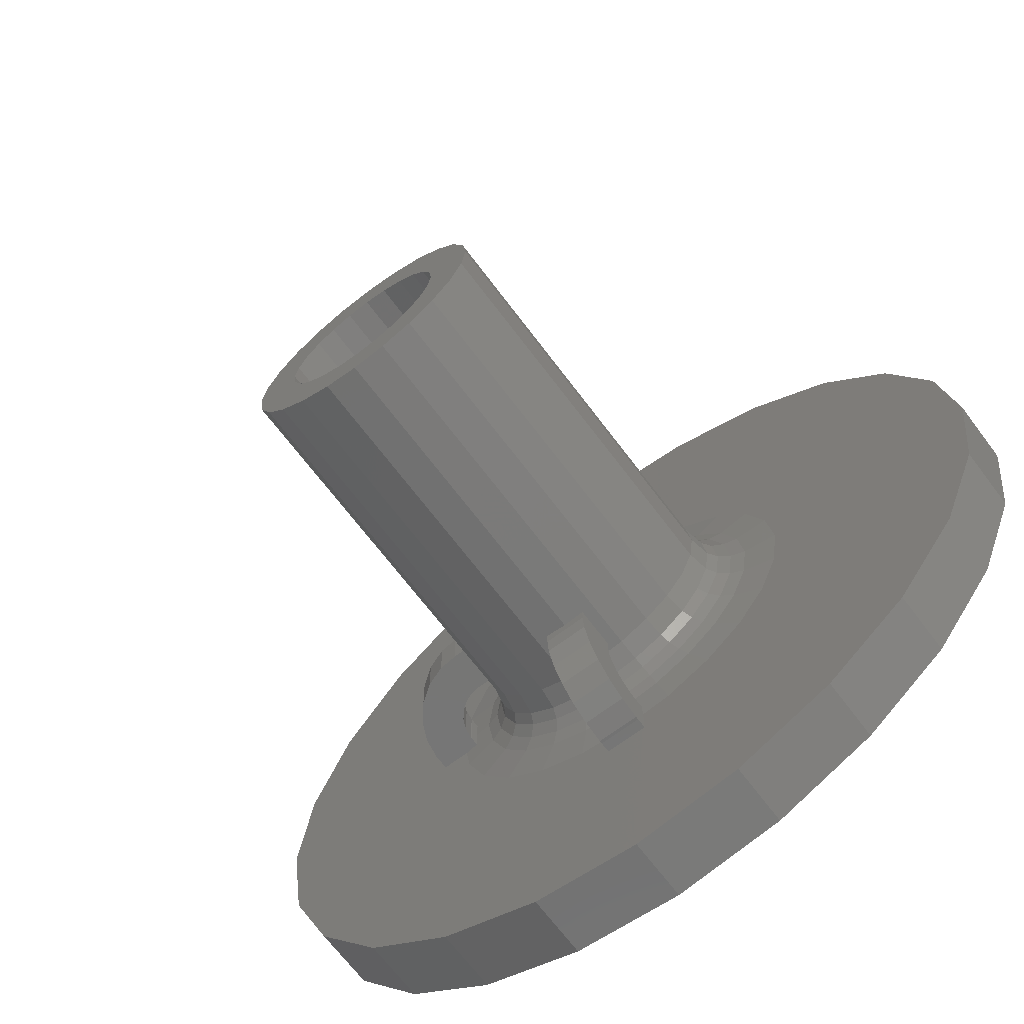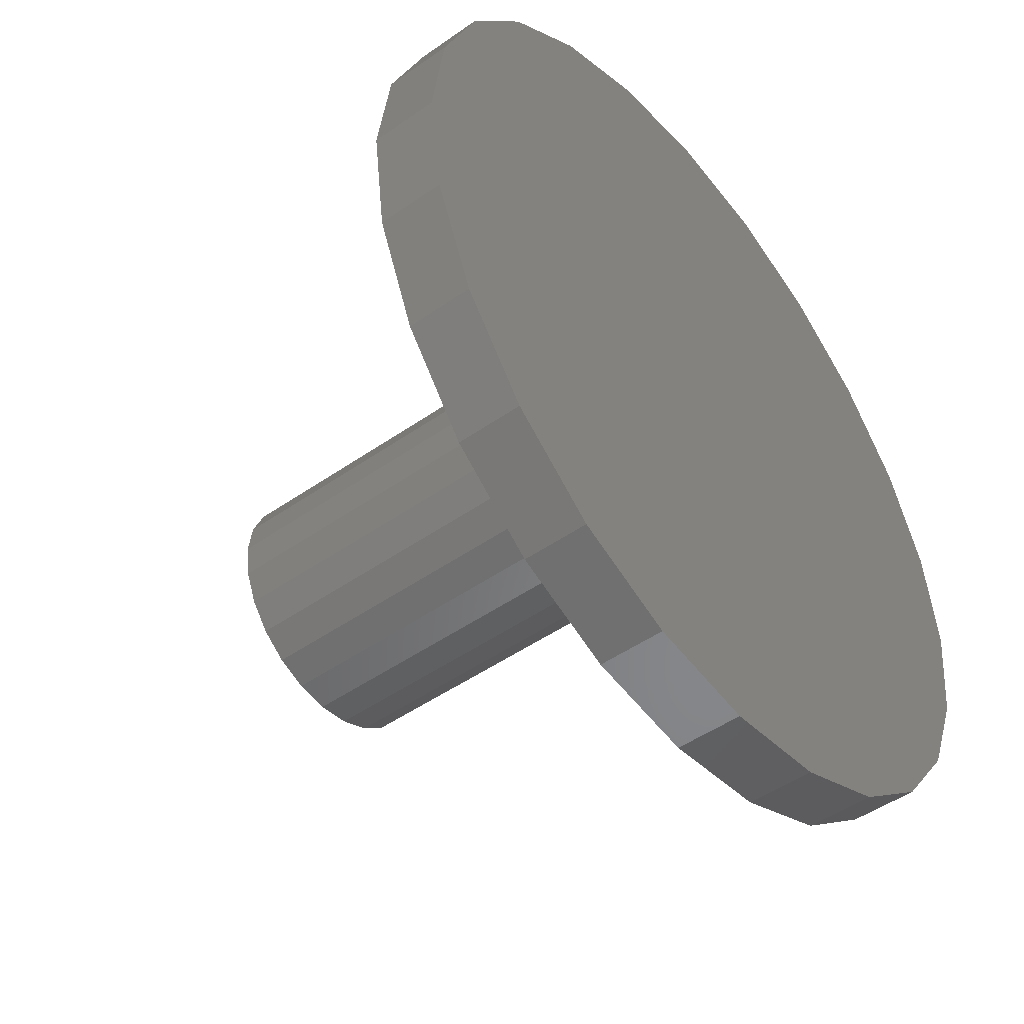
<metadata>
{"format":"stl","ext":"stl","renderer":"f3d","projection":"perspective","resolution":1024,"background":"white","views":[{"elev":-68.5,"azim":37.0,"up":"+Y"},{"elev":-48.0,"azim":128.2,"up":"+Y"}]}
</metadata>
<code>
# stl→obj: 403 verts, 848 faces
v -19.32 5.176 0
v -19.32 -5.176 0
v -20 3.674e-15 0
v -17.32 -10 0
v -17.32 10 0
v -14.14 -14.14 0
v -14.14 14.14 0
v -10 -17.32 0
v -10 17.32 0
v -5.176 -19.32 0
v -5.176 19.32 0
v 0 -20 0
v 2.449e-15 20 0
v 5.176 -19.32 0
v 5.176 19.32 0
v 10 -17.32 0
v 10 17.32 0
v 14.14 -14.14 0
v 14.14 14.14 0
v 17.32 -10 0
v 17.32 10 0
v 19.32 -5.176 0
v 19.32 5.176 0
v 20 -1.225e-15 0
v -19.32 -5.176 3
v -19.32 5.176 3
v -20 3.674e-15 3
v -17.32 -10 3
v -17.32 10 3
v -14.14 -14.14 3
v -14.14 14.14 3
v -10 -17.32 3
v -10 17.32 3
v -9.309 1.127e-14 3
v -9.177 -1 3
v -8.992 -2.409 3
v -5.176 -19.32 3
v -8.062 -4.654 3
v -6.582 -6.582 3
v -4.654 -8.062 3
v 0 -20 3
v -2.409 -8.992 3
v -1 -9.177 3
v -4.214e-15 -9.309 3
v 1 -9.177 3
v 5.176 -19.32 3
v 2.409 -8.992 3
v 4.654 -8.062 3
v 6.582 -6.582 3
v 10 -17.32 3
v 8.062 -4.654 3
v 8.992 -2.409 3
v 9.309 0 3
v -8.992 2.409 3
v -5.176 19.32 3
v -9.177 1 3
v -8.062 4.654 3
v -6.582 6.582 3
v -4.654 8.062 3
v 2.449e-15 20 3
v -2.409 8.992 3
v -6.93e-16 9.309 3
v 2.409 8.992 3
v 5.176 19.32 3
v 4.654 8.062 3
v 6.582 6.582 3
v 10 17.32 3
v 8.062 4.654 3
v 8.992 2.409 3
v 14.14 -14.14 3
v 14.14 14.14 3
v 17.32 -10 3
v 17.32 10 3
v 19.32 -5.176 3
v 19.32 5.176 3
v 20 -1.225e-15 3
v 3.097 5.364 4.182
v 1.681 6.275 3.734
v 3.248 5.626 3.734
v 1.603 5.983 4.182
v 2.767 10.33 2.847
v 5.345 9.258 2.847
v 3.843 6.656 3.179
v 4.959 4.959 3.394
v 3.506 6.073 3.394
v 5.434 5.434 3.179
v 10.33 2.767 2.847
v 10.69 0 2.847
v 1.989 7.423 3.179
v 1.815 6.774 3.394
v -6.275 1.681 3.734
v -5.364 3.097 4.182
v -5.983 1.603 4.182
v -5.626 3.248 3.734
v -6.194 0 4.182
v -5.796 -1.553 5.182
v -5.983 -1.603 4.182
v -6 0 5.182
v 4.243 4.243 5.182
v 4.38 4.38 4.182
v 3 5.196 5.182
v -4.959 4.959 3.394
v -6.073 3.506 3.394
v -4.594 4.594 3.734
v 5.796 1.553 5.182
v 6.194 0 4.182
v 6 0 5.182
v 5.983 1.603 4.182
v 5.626 3.248 3.734
v 5.364 3.097 4.182
v 4.594 4.594 3.734
v 4.959 -4.959 3.394
v 3.843 -6.656 3.179
v 3.506 -6.073 3.394
v 5.434 -5.434 3.179
v -3 5.196 23
v -4.243 4.243 5.182
v -3 5.196 5.182
v -4.243 4.243 23
v -5.868 -1 5.494
v -5.796 -1.553 23
v -5.868 -1 7.483
v -6 0 5.494
v -6 0 23
v -6 0 7.483
v 4.243 4.243 23
v 5.196 3 5.182
v 5.196 3 23
v -3.506 6.073 3.394
v -3.248 5.626 3.734
v 5.345 -9.258 2.847
v 7.559 -7.559 2.847
v 5.796 1.553 23
v 3 5.196 23
v 1.553 5.796 5.182
v 1.553 5.796 23
v -4.38 4.38 4.182
v -3.097 5.364 4.182
v -7.05e-16 10.69 2.847
v -9.258 5.345 2.847
v -10.33 2.767 2.847
v -7.559 7.559 2.847
v 6 0 23
v 9.258 -5.345 2.847
v -7.05e-16 7.013 3.394
v -7.05e-16 7.685 3.179
v -7.013 1.128e-14 3.394
v -7.423 -1.989 3.179
v -7.685 1.128e-14 3.179
v -6.774 -1.815 3.394
v -7.05e-16 6.496 3.734
v -10.48 1.127e-14 2.87
v -10.48 -1 2.856
v -10.69 1.128e-14 2.847
v -10.33 -2.767 2.847
v -5.196 3 23
v -5.196 3 5.182
v -5.796 1.553 5.182
v -6.774 1.815 3.394
v -6.656 3.843 3.179
v -7.423 1.989 3.179
v 6.073 3.506 3.394
v 6.656 3.843 3.179
v -3.843 6.656 3.179
v -5.434 5.434 3.179
v -6.496 0 3.734
v -5.345 9.258 2.847
v 6.073 -3.506 3.394
v 6.656 -3.843 3.179
v 4.38 -4.38 4.182
v 5.626 -3.248 3.734
v 4.594 -4.594 3.734
v 5.364 -3.097 4.182
v 6.496 0 3.734
v 6.275 1.681 3.734
v 3.097 -5.364 4.182
v 3.248 -5.626 3.734
v 3 -5.196 5.182
v 4.243 -4.243 5.182
v 3 -5.196 23
v 4.243 -4.243 23
v -6.275 -1.681 3.734
v -5.796 1.553 23
v 6.774 1.815 3.394
v 7.013 0 3.394
v 7.423 1.989 3.179
v 7.685 0 3.179
v 9.258 5.345 2.847
v -5.868 1 5.494
v -5.868 1 7.483
v -10.48 1 2.856
v -1.815 6.774 3.394
v -1.989 7.423 3.179
v -1.553 5.796 5.182
v -1.603 5.983 4.182
v -1.681 6.275 3.734
v -2.767 10.33 2.847
v 7.559 7.559 2.847
v -7.05e-16 6 5.182
v -7.05e-16 6.194 4.182
v -7.05e-16 6 23
v -1.553 5.796 23
v 5.796 -1.553 5.182
v 5.796 -1.553 23
v 5.983 -1.603 4.182
v 6.275 -1.681 3.734
v 6.774 -1.815 3.394
v 7.423 -1.989 3.179
v 10.33 -2.767 2.847
v 5.196 -3 5.182
v 5.196 -3 23
v 1.553 -5.796 23
v 1.553 -5.796 5.182
v 1.603 -5.983 4.182
v 1.681 -6.275 3.734
v 1.815 -6.774 3.394
v 1.989 -7.423 3.179
v 2.767 -10.33 2.847
v -2.079e-15 -6 5.494
v -2.115e-15 -6 5.182
v 1 -5.868 5.494
v -2.115e-15 -6 23
v 1 -5.868 7.483
v -2.079e-15 -6 7.483
v -3.525e-15 -6.194 4.182
v -3.525e-15 -6.496 3.734
v -3.525e-15 -7.013 3.394
v -3.525e-15 -7.685 3.179
v 1 -10.48 2.856
v -4.935e-15 -10.69 2.847
v -4.826e-15 -10.48 2.87
v -9.258 -5.345 2.847
v -4.243 -4.243 23
v -3 -5.196 5.182
v -4.243 -4.243 5.182
v -3 -5.196 23
v -1.681 -6.275 3.734
v -1.815 -6.774 3.394
v -6.073 -3.506 3.394
v -5.434 -5.434 3.179
v -6.656 -3.843 3.179
v -4.959 -4.959 3.394
v -5.196 -3 5.182
v -5.196 -3 23
v -1.553 -5.796 5.182
v -1 -5.868 5.494
v -1.553 -5.796 23
v -1 -5.868 7.483
v -5.626 -3.248 3.734
v -4.594 -4.594 3.734
v -5.364 -3.097 4.182
v -7.559 -7.559 2.847
v -3.843 -6.656 3.179
v -3.506 -6.073 3.394
v -2.767 -10.33 2.847
v -5.345 -9.258 2.847
v -3.864 1.035 23
v -4 0 23
v -3.464 2 23
v -2.828 2.828 23
v -2 3.464 23
v -1.035 3.864 23
v -7.05e-16 4 23
v 1.035 3.864 23
v 2 3.464 23
v 2.828 2.828 23
v 3.464 2 23
v 3.864 1.035 23
v 4 0 23
v -3.864 -1.035 23
v -3.464 -2 23
v -2.828 -2.828 23
v -2 -3.464 23
v -1.035 -3.864 23
v -7.05e-16 -4 23
v 1.035 -3.864 23
v 2 -3.464 23
v 2.828 -2.828 23
v 3.464 -2 23
v 3.864 -1.035 23
v -4.38 -4.38 4.182
v -3.248 -5.626 3.734
v -3.097 -5.364 4.182
v -1.989 -7.423 3.179
v -1.603 -5.983 4.182
v -1 -10.48 2.856
v -7.05e-16 4.008 0.7703
v 1.035 3.864 3
v 1.035 3.864 0
v 0.1038 3.994 3
v -7.842e-16 4.007 3
v -0.03523 3.995 0.7826
v -7.05e-16 4 0
v -0.1038 3.994 3
v -0.135 3.982 3
v -3.864 -1.035 3
v -3.864 1.035 3
v -4 0 3
v -3.464 -2 3
v -3.464 2 3
v -2.828 -2.828 3
v -2.828 2.828 3
v -2 -3.464 3
v -2 3.464 3
v -1.035 -3.864 3
v -1.035 3.864 3
v -1.898e-15 -4 3
v 1.035 -3.864 3
v 2 -3.464 3
v 2 3.464 3
v 2.828 -2.828 3
v 2.828 2.828 3
v 3.464 -2 3
v 3.464 2 3
v 3.864 -1.035 3
v 3.864 1.035 3
v 4 0 3
v -8.494 -1 3.075
v -8.494 1.128e-14 3.09
v -1 -8.494 3.075
v -3.862e-15 -8.494 3.09
v 1 -8.494 3.075
v -8.494 1 3.075
v 1 -9.216 6.436
v -1 -8.364 7.039
v -1 -9.216 6.436
v 1 -8.364 7.039
v 1 -9.884 5.633
v -1 -10.32 4.685
v 1 -10.32 4.685
v -1 -9.884 5.633
v 1 -10.5 3.656
v -1 -10.48 3.5
v 1 -10.48 3.5
v -1 -10.5 3.656
v -1 -8.499 3.552
v 1 -8.494 3.5
v -1 -8.494 3.5
v 1 -8.499 3.552
v -1 -8.494 3
v 1 -8.494 2.5
v -1 -8.494 2.5
v 1 -8.494 3
v -1 -7.384 7.401
v 1 -7.384 7.401
v -1 -10.48 2.5
v 1 -10.48 2.5
v 1 -6.967 5.445
v -1 -7.455 5.257
v -1 -6.967 5.445
v 1 -7.455 5.257
v -1 -10.48 3
v 1 -10.48 3
v -1 -6.5 7.483
v 1 -6.5 7.483
v 1 -6.5 5.494
v -1 -6.5 5.494
v -1 -8.418 4.068
v -1 -8.205 4.545
v -1 -7.877 4.951
v 1 -7.877 4.951
v 1 -8.205 4.545
v 1 -8.418 4.068
v -8.418 1 4.068
v -8.205 -1 4.545
v -8.418 -1 4.068
v -8.205 1 4.545
v -7.877 -1 4.951
v -7.877 1 4.951
v -6.5 -1 5.494
v -6.5 1 5.494
v -8.499 1 3.552
v -8.499 -1 3.552
v -7.455 1 5.257
v -7.455 -1 5.257
v -6.5 -1 7.483
v -7.384 1 7.401
v -7.384 -1 7.401
v -6.5 1 7.483
v -8.494 1 2.5
v -10.48 -1 2.5
v -10.48 1 2.5
v -8.494 -1 2.5
v -8.364 1 7.039
v -8.364 -1 7.039
v -9.216 1 6.436
v -9.216 -1 6.436
v -8.494 -1 3
v -8.494 1 3
v -6.967 -1 5.445
v -6.967 1 5.445
v -9.884 -1 5.633
v -9.884 1 5.633
v -8.494 1 3.5
v -8.494 -1 3.5
v -10.32 1 4.685
v -10.5 -1 3.656
v -10.32 -1 4.685
v -10.5 1 3.656
v -10.48 -1 3.5
v -10.48 1 3.5
v -10.48 1 3
v -10.48 -1 3
f 1 2 3
f 2 1 4
f 4 1 5
f 4 5 6
f 6 5 7
f 6 7 8
f 8 7 9
f 8 9 10
f 10 9 11
f 10 11 12
f 12 11 13
f 12 13 14
f 14 13 15
f 14 15 16
f 16 15 17
f 16 17 18
f 18 17 19
f 18 19 20
f 20 19 21
f 20 21 22
f 22 21 23
f 22 23 24
f 25 26 27
f 26 25 28
f 26 28 29
f 29 28 30
f 29 30 31
f 31 30 32
f 31 32 33
f 33 32 34
f 34 32 35
f 35 32 36
f 36 32 37
f 36 37 38
f 38 37 39
f 39 37 40
f 40 37 41
f 40 41 42
f 42 41 43
f 43 41 44
f 44 41 45
f 45 41 46
f 45 46 47
f 47 46 48
f 48 46 49
f 49 46 50
f 49 50 51
f 51 50 52
f 52 50 53
f 33 54 55
f 54 33 34
f 54 34 56
f 55 54 57
f 55 57 58
f 55 58 59
f 55 59 60
f 60 59 61
f 60 61 62
f 60 62 63
f 60 63 64
f 64 63 65
f 64 65 66
f 64 66 67
f 67 66 68
f 67 68 69
f 67 69 53
f 67 53 50
f 67 50 70
f 67 70 71
f 71 70 72
f 71 72 73
f 73 72 74
f 73 74 75
f 75 74 76
f 24 74 22
f 74 24 76
f 22 72 20
f 72 22 74
f 20 70 18
f 70 20 72
f 70 16 18
f 16 70 50
f 50 14 16
f 14 50 46
f 46 12 14
f 12 46 41
f 41 10 12
f 10 41 37
f 37 8 10
f 8 37 32
f 32 6 8
f 6 32 30
f 28 6 30
f 6 28 4
f 25 4 28
f 4 25 2
f 27 2 25
f 2 27 3
f 26 3 27
f 3 26 1
f 29 1 26
f 1 29 5
f 31 5 29
f 5 31 7
f 31 9 7
f 9 31 33
f 33 11 9
f 11 33 55
f 55 13 11
f 13 55 60
f 60 15 13
f 15 60 64
f 64 17 15
f 17 64 67
f 67 19 17
f 19 67 71
f 19 73 21
f 73 19 71
f 21 75 23
f 75 21 73
f 23 76 24
f 76 23 75
f 77 78 79
f 78 77 80
f 81 65 63
f 65 81 82
f 83 84 85
f 84 83 86
f 87 53 69
f 53 87 88
f 89 85 90
f 85 89 83
f 91 92 93
f 92 91 94
f 95 96 97
f 96 95 98
f 99 77 100
f 77 99 101
f 102 94 103
f 94 102 104
f 105 106 107
f 106 105 108
f 100 109 110
f 109 100 111
f 112 113 114
f 113 112 115
f 116 117 118
f 117 116 119
f 96 120 121
f 120 96 98
f 121 120 122
f 120 98 123
f 122 124 121
f 124 122 125
f 85 111 79
f 111 85 84
f 90 79 78
f 79 90 85
f 126 127 128
f 127 126 99
f 129 104 102
f 104 129 130
f 49 131 48
f 131 49 132
f 128 105 133
f 105 128 127
f 134 135 101
f 135 134 136
f 118 137 138
f 137 118 117
f 81 62 139
f 62 81 63
f 138 104 130
f 104 138 137
f 140 54 141
f 54 140 57
f 142 57 140
f 57 142 58
f 133 107 143
f 107 133 105
f 101 80 77
f 80 101 135
f 51 132 49
f 132 51 144
f 89 145 146
f 145 89 90
f 147 148 149
f 148 147 150
f 90 151 145
f 151 90 78
f 152 153 154
f 153 155 154
f 155 153 35
f 155 35 36
f 94 137 92
f 137 94 104
f 117 156 157
f 156 117 119
f 93 157 158
f 157 93 92
f 92 117 157
f 117 92 137
f 103 91 159
f 91 103 94
f 160 159 161
f 159 160 103
f 86 162 84
f 162 86 163
f 164 102 165
f 102 164 129
f 159 166 147
f 166 159 91
f 167 58 142
f 58 167 59
f 168 115 112
f 115 168 169
f 170 171 172
f 171 170 173
f 100 79 111
f 79 100 77
f 126 101 99
f 101 126 134
f 91 95 166
f 95 91 93
f 108 174 106
f 174 108 175
f 84 109 111
f 109 84 162
f 110 175 108
f 175 110 109
f 176 172 177
f 172 176 170
f 178 170 176
f 170 178 179
f 180 179 178
f 179 180 181
f 166 150 147
f 150 166 182
f 171 112 172
f 112 171 168
f 157 183 158
f 183 157 156
f 184 174 175
f 174 184 185
f 186 185 184
f 185 186 187
f 99 110 127
f 110 99 100
f 188 69 68
f 69 188 87
f 158 123 98
f 123 158 189
f 189 158 190
f 190 124 125
f 124 190 183
f 183 190 158
f 172 114 177
f 114 172 112
f 161 147 149
f 147 161 159
f 141 191 154
f 191 141 56
f 56 141 54
f 152 154 191
f 166 97 182
f 97 166 95
f 93 98 95
f 98 93 158
f 163 184 162
f 184 163 186
f 165 103 160
f 103 165 102
f 146 192 193
f 192 146 145
f 194 138 195
f 138 194 118
f 127 108 105
f 108 127 110
f 145 196 192
f 196 145 151
f 139 61 197
f 61 139 62
f 198 68 66
f 68 198 188
f 199 195 200
f 195 199 194
f 82 66 65
f 66 82 198
f 162 175 109
f 175 162 184
f 201 194 199
f 194 201 202
f 200 196 151
f 196 200 195
f 192 130 129
f 130 192 196
f 202 118 194
f 118 202 116
f 197 59 167
f 59 197 61
f 193 129 164
f 129 193 192
f 135 200 80
f 200 135 199
f 80 151 78
f 151 80 200
f 195 130 196
f 130 195 138
f 136 199 135
f 199 136 201
f 143 203 204
f 203 143 107
f 203 106 205
f 106 203 107
f 205 174 206
f 174 205 106
f 174 207 206
f 207 174 185
f 185 208 207
f 208 185 187
f 53 209 52
f 209 53 88
f 204 210 211
f 210 204 203
f 210 205 173
f 205 210 203
f 173 206 171
f 206 173 205
f 206 168 171
f 168 206 207
f 207 169 168
f 169 207 208
f 52 144 51
f 144 52 209
f 211 179 181
f 179 211 210
f 179 173 170
f 173 179 210
f 212 178 213
f 178 212 180
f 213 176 214
f 176 213 178
f 214 177 215
f 177 214 176
f 177 216 215
f 216 177 114
f 114 217 216
f 217 114 113
f 48 218 47
f 218 48 131
f 219 213 220
f 213 219 221
f 222 223 224
f 221 212 213
f 212 221 223
f 212 223 222
f 220 214 225
f 214 220 213
f 225 215 226
f 215 225 214
f 215 227 226
f 227 215 216
f 216 228 227
f 228 216 217
f 47 229 45
f 230 229 218
f 229 230 231
f 218 229 47
f 36 232 155
f 232 36 38
f 233 234 235
f 234 233 236
f 237 227 238
f 227 237 226
f 239 240 241
f 240 239 242
f 243 233 235
f 233 243 244
f 245 246 220
f 246 245 247
f 246 247 248
f 248 247 224
f 224 247 222
f 219 220 246
f 96 244 243
f 244 96 121
f 249 242 239
f 242 249 250
f 182 251 249
f 251 182 97
f 38 252 232
f 252 38 39
f 182 239 150
f 239 182 249
f 242 253 240
f 253 242 254
f 40 255 256
f 255 40 42
f 97 243 251
f 243 97 96
f 150 241 148
f 241 150 239
f 119 257 258
f 257 119 116
f 257 116 259
f 259 116 260
f 260 116 202
f 260 202 261
f 261 202 262
f 262 202 201
f 262 201 263
f 263 201 136
f 263 136 264
f 264 136 265
f 265 136 134
f 265 134 266
f 266 134 267
f 267 134 126
f 267 126 268
f 268 126 269
f 269 126 181
f 181 126 211
f 211 126 128
f 211 128 204
f 204 128 133
f 204 133 143
f 183 121 124
f 121 183 244
f 244 183 156
f 244 156 233
f 233 156 119
f 233 119 258
f 233 258 270
f 233 270 236
f 236 270 271
f 236 271 272
f 236 272 247
f 247 272 273
f 247 273 274
f 247 274 222
f 222 274 275
f 222 275 212
f 212 275 276
f 212 276 277
f 212 277 180
f 180 277 278
f 180 278 279
f 180 279 181
f 181 279 280
f 181 280 269
f 249 281 250
f 281 249 251
f 281 282 250
f 282 281 283
f 39 256 252
f 256 39 40
f 238 228 284
f 228 238 227
f 251 235 281
f 235 251 243
f 282 238 254
f 238 282 237
f 234 285 283
f 285 234 245
f 235 283 281
f 283 235 234
f 250 254 242
f 254 250 282
f 245 225 285
f 225 245 220
f 254 284 253
f 284 254 238
f 285 226 237
f 226 285 225
f 283 237 282
f 237 283 285
f 236 245 234
f 245 236 247
f 43 286 42
f 255 286 230
f 286 255 42
f 230 286 231
f 287 288 289
f 288 287 290
f 263 290 291
f 290 263 264
f 292 287 293
f 287 292 294
f 294 292 295
f 262 291 294
f 291 262 263
f 296 297 298
f 297 296 299
f 297 299 300
f 300 299 301
f 300 301 302
f 302 301 303
f 302 303 304
f 304 303 305
f 304 305 306
f 306 305 307
f 306 307 295
f 295 307 294
f 294 307 291
f 291 307 308
f 291 308 290
f 290 308 288
f 288 308 309
f 288 309 310
f 310 309 311
f 310 311 312
f 312 311 313
f 312 313 314
f 314 313 315
f 314 315 316
f 316 315 317
f 264 310 288
f 310 264 265
f 257 298 258
f 298 257 297
f 316 267 268
f 267 316 314
f 57 161 54
f 161 57 160
f 62 89 146
f 89 62 63
f 277 308 309
f 308 277 276
f 115 48 113
f 48 115 49
f 259 297 257
f 297 259 300
f 259 302 300
f 302 259 260
f 59 165 58
f 165 59 164
f 261 306 304
f 306 261 262
f 312 267 314
f 267 312 266
f 278 309 311
f 309 278 277
f 149 318 319
f 318 36 35
f 36 318 148
f 148 318 149
f 265 312 310
f 312 265 266
f 317 280 315
f 280 317 269
f 65 86 83
f 86 65 66
f 316 269 317
f 269 316 268
f 66 163 86
f 163 66 68
f 62 193 61
f 193 62 146
f 68 186 163
f 186 68 69
f 61 164 59
f 164 61 193
f 271 296 299
f 296 271 270
f 241 39 38
f 39 241 240
f 284 43 42
f 43 284 320
f 320 284 228
f 320 228 321
f 208 51 169
f 51 208 52
f 253 42 40
f 42 253 284
f 240 40 39
f 40 240 253
f 274 303 305
f 303 274 273
f 273 301 303
f 301 273 272
f 311 279 278
f 279 311 313
f 113 47 217
f 47 113 48
f 276 307 308
f 307 276 275
f 228 322 321
f 322 228 217
f 322 217 45
f 45 217 47
f 275 305 307
f 305 275 274
f 270 298 296
f 298 270 258
f 148 38 36
f 38 148 241
f 271 301 272
f 301 271 299
f 262 295 306
f 264 288 290
f 58 160 57
f 160 58 165
f 69 187 186
f 187 69 53
f 260 304 302
f 304 260 261
f 63 83 89
f 83 63 65
f 187 52 208
f 52 187 53
f 315 279 313
f 279 315 280
f 169 49 115
f 49 169 51
f 54 323 56
f 323 54 161
f 323 161 319
f 319 161 149
f 324 325 326
f 325 324 327
f 328 329 330
f 329 328 331
f 332 333 334
f 333 332 335
f 336 337 338
f 337 336 339
f 340 341 342
f 341 340 343
f 327 344 325
f 344 327 345
f 341 346 342
f 346 341 347
f 330 335 332
f 335 330 329
f 324 331 328
f 331 324 326
f 348 349 350
f 349 348 351
f 334 352 353
f 352 334 333
f 345 354 344
f 354 345 355
f 356 350 357
f 350 356 348
f 329 333 335
f 333 43 352
f 43 333 329
f 43 329 331
f 43 331 326
f 43 326 325
f 43 325 336
f 336 325 358
f 358 325 359
f 359 325 344
f 359 344 360
f 360 344 349
f 349 344 350
f 350 344 354
f 350 354 357
f 357 354 248
f 357 248 246
f 336 320 43
f 320 336 338
f 351 360 349
f 360 351 361
f 360 362 359
f 362 360 361
f 359 363 358
f 363 359 362
f 354 224 248
f 224 354 355
f 224 355 223
f 358 339 336
f 339 358 363
f 364 365 366
f 365 364 367
f 367 368 365
f 368 367 369
f 189 370 371
f 370 189 123
f 120 370 123
f 372 366 373
f 366 372 364
f 374 368 369
f 368 374 375
f 376 377 378
f 377 376 379
f 380 381 382
f 381 380 383
f 122 379 376
f 379 122 125
f 190 379 125
f 378 384 385
f 384 378 377
f 385 386 387
f 386 385 384
f 380 388 383
f 388 380 389
f 371 390 391
f 390 371 370
f 391 375 374
f 375 391 390
f 386 392 387
f 392 386 393
f 394 373 395
f 373 394 372
f 396 397 398
f 397 396 399
f 393 398 392
f 398 393 396
f 152 381 153
f 381 152 382
f 382 152 191
f 399 400 397
f 400 399 401
f 191 380 382
f 380 191 389
f 389 191 56
f 388 381 383
f 381 388 153
f 153 388 35
f 56 152 191
f 152 56 34
f 401 56 402
f 56 401 323
f 323 401 394
f 394 401 399
f 394 399 372
f 372 399 364
f 364 399 396
f 364 396 367
f 367 396 369
f 369 396 393
f 369 393 374
f 374 393 391
f 391 393 371
f 371 190 189
f 190 371 393
f 190 393 386
f 190 386 384
f 190 384 377
f 190 377 379
f 401 403 400
f 403 401 402
f 318 394 395
f 394 318 319
f 394 319 323
f 35 56 34
f 56 35 388
f 56 388 389
f 122 370 120
f 370 122 392
f 392 122 387
f 387 122 385
f 385 122 378
f 378 122 376
f 318 403 35
f 403 318 400
f 400 318 395
f 400 395 373
f 400 373 397
f 397 373 366
f 397 366 398
f 398 366 365
f 398 365 368
f 398 368 392
f 392 368 375
f 392 375 390
f 392 390 370
f 56 319 34
f 319 56 323
f 319 35 34
f 35 319 318
f 152 35 153
f 35 152 34
f 320 44 43
f 44 320 321
f 338 321 320
f 321 337 322
f 337 321 338
f 341 229 347
f 229 341 45
f 45 341 343
f 321 45 44
f 45 321 322
f 44 340 43
f 340 44 343
f 343 44 45
f 286 342 346
f 342 286 43
f 342 43 340
f 43 231 286
f 231 43 44
f 229 346 347
f 346 229 286
f 286 229 231
f 44 229 231
f 229 44 45
f 219 357 246
f 357 219 356
f 356 219 221
f 322 339 45
f 339 322 337
f 45 334 353
f 334 45 330
f 330 45 328
f 328 45 324
f 324 45 327
f 327 45 339
f 327 339 363
f 327 363 362
f 327 362 345
f 345 362 361
f 345 361 351
f 345 351 348
f 345 348 355
f 355 348 356
f 355 356 221
f 355 221 223
f 330 332 334
f 36 388 35
f 388 36 38
f 47 343 45
f 389 54 56
f 54 389 57
f 57 389 388
f 57 388 38
f 57 38 39
f 57 39 58
f 58 39 40
f 58 40 59
f 59 40 42
f 59 42 61
f 61 42 43
f 61 43 340
f 61 340 62
f 62 340 343
f 62 343 63
f 63 343 47
f 63 47 48
f 63 48 65
f 65 48 49
f 65 49 66
f 66 49 51
f 66 51 68
f 68 51 69
f 69 51 52
f 69 52 53

</code>
